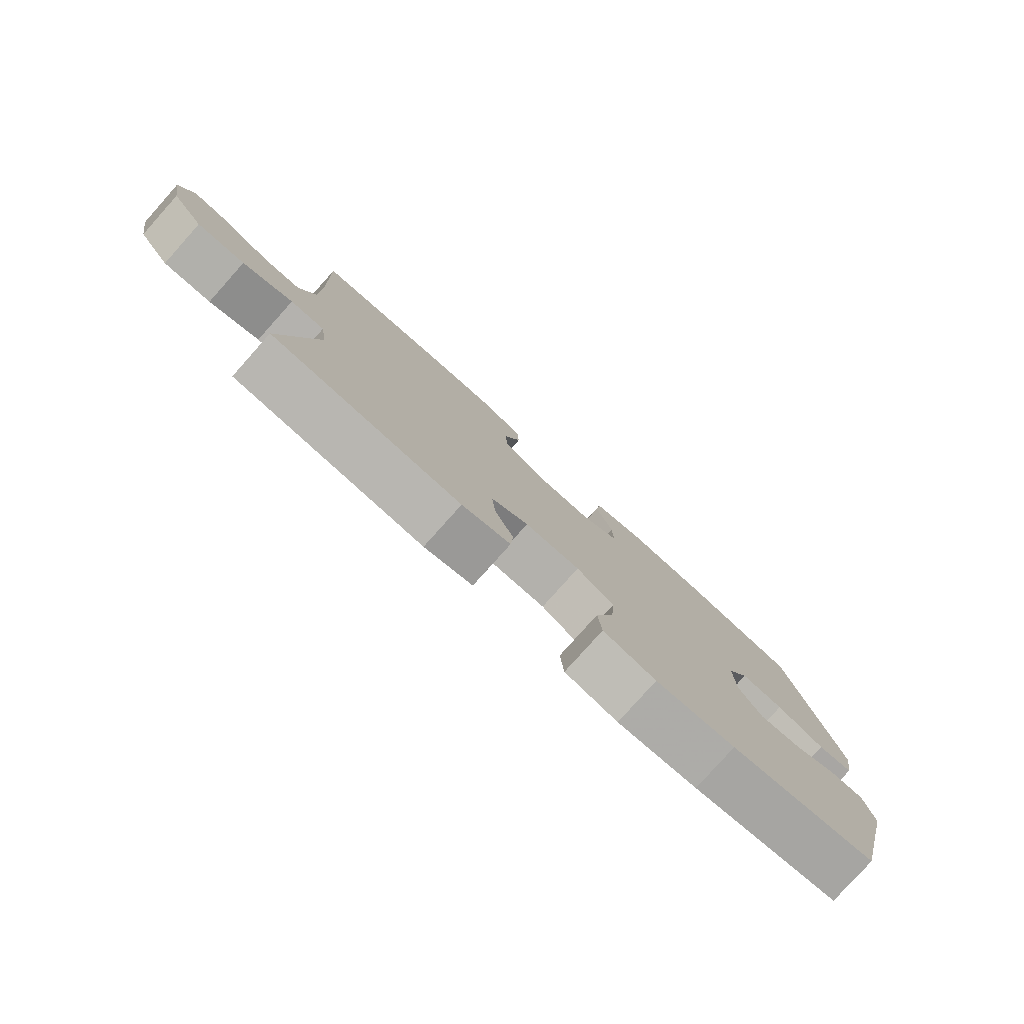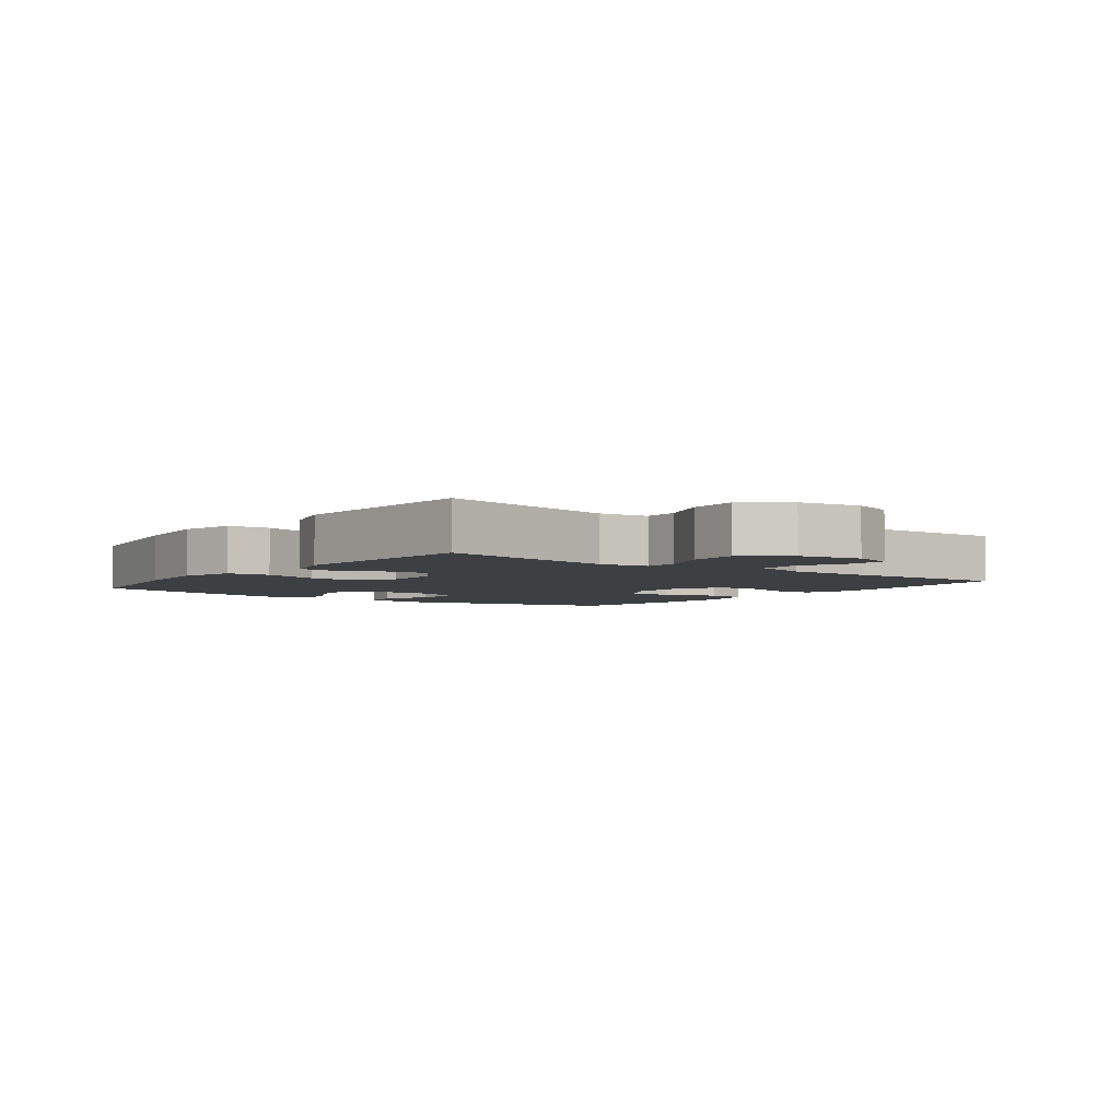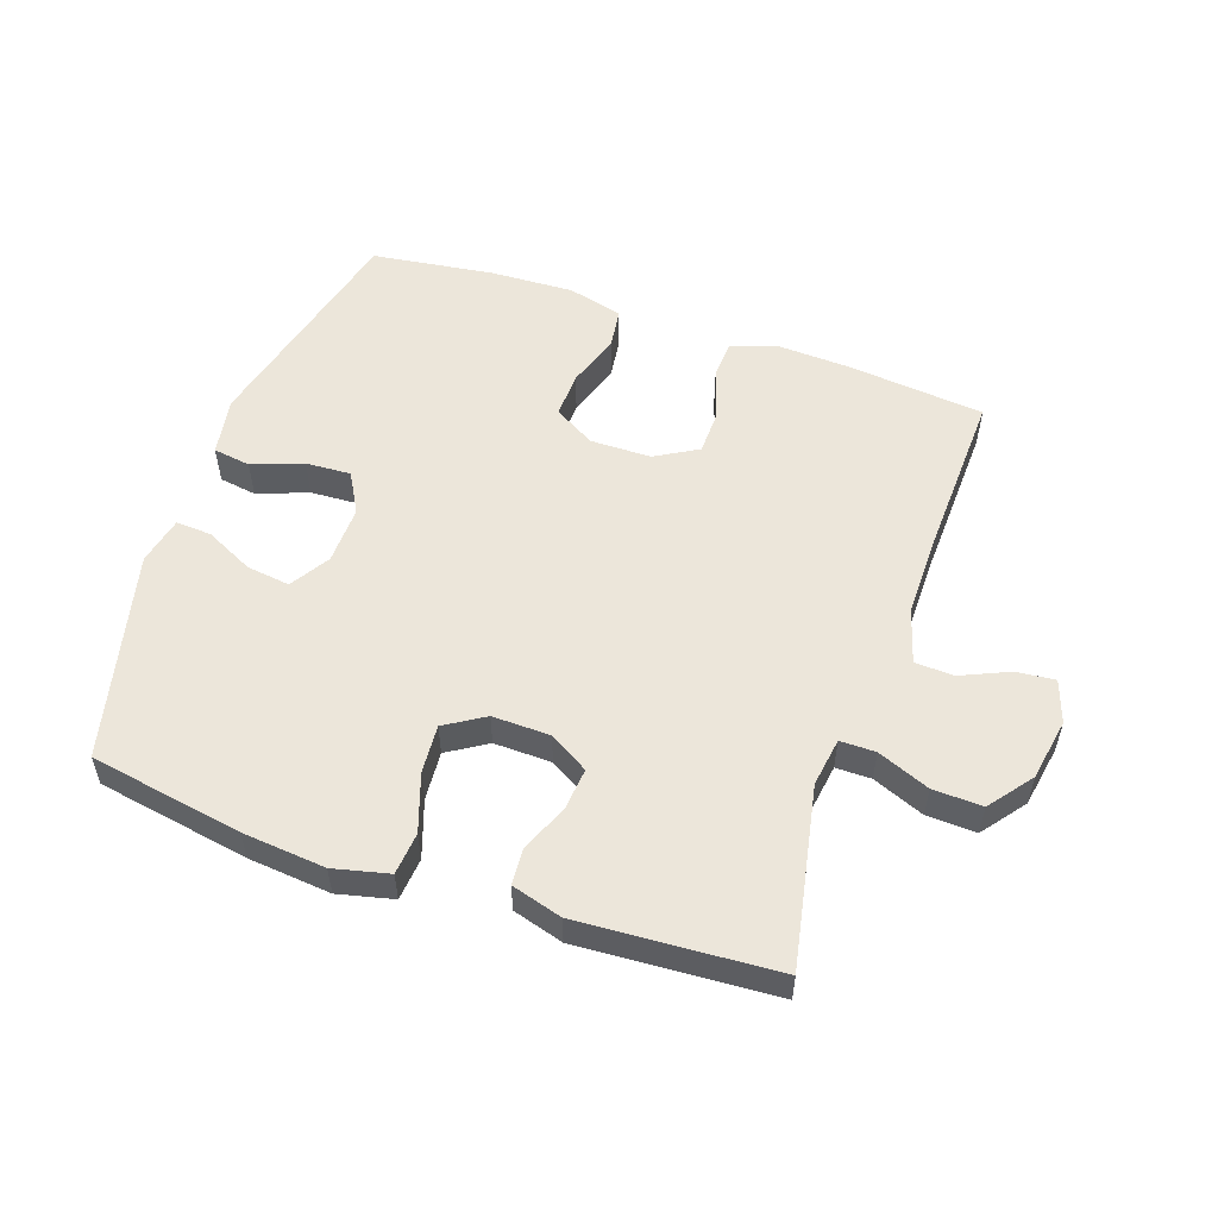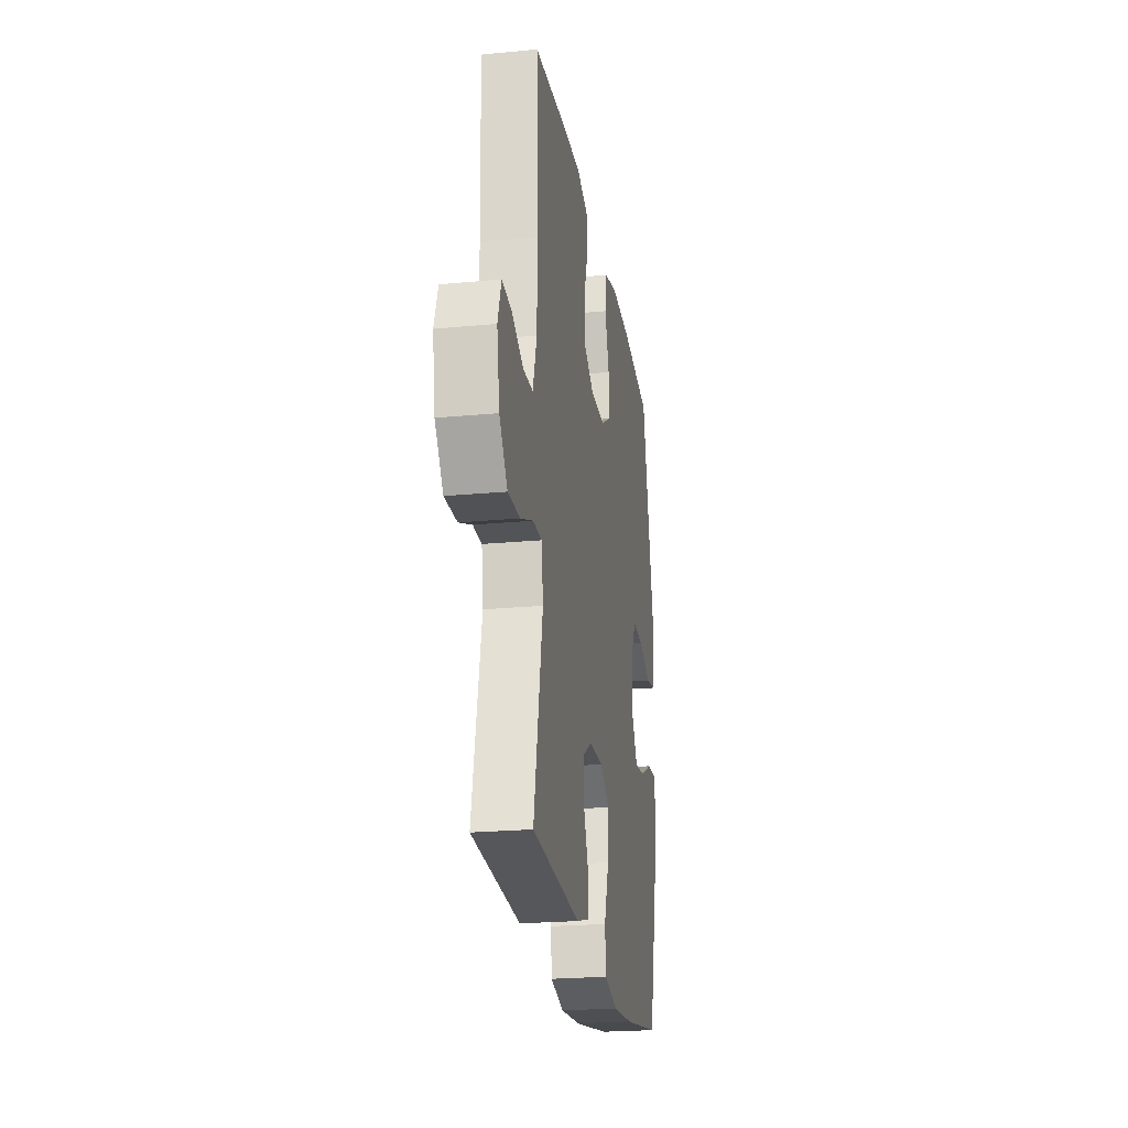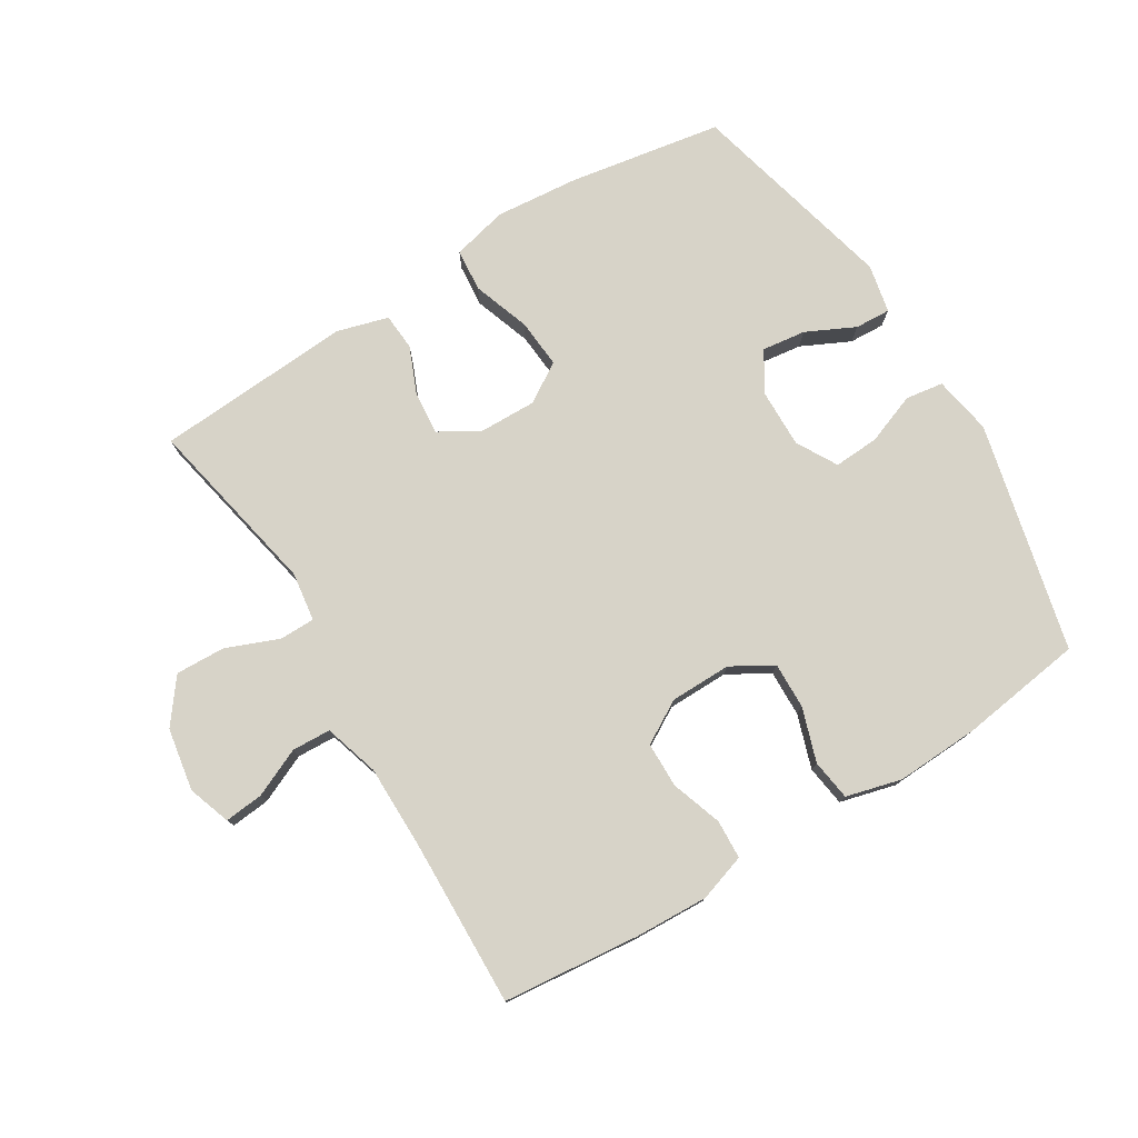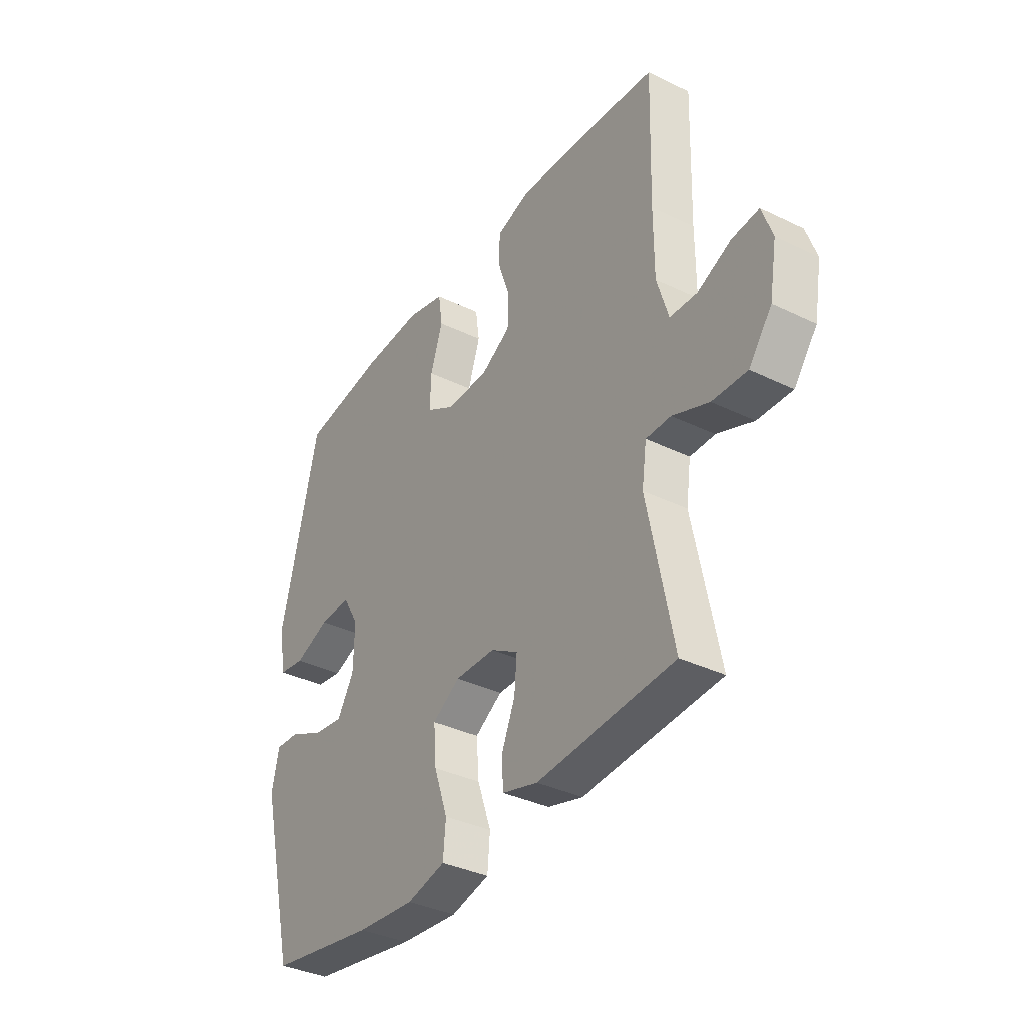
<metadata>
{"format":"obj","ext":"obj","renderer":"f3d","projection":"perspective","resolution":1024,"background":"white","views":[{"elev":-79.7,"azim":-41.8,"up":"+Z"},{"elev":-4.0,"azim":-126.9,"up":"+Y"},{"elev":54.4,"azim":-160.8,"up":"+Y"},{"elev":-22.9,"azim":-80.8,"up":"+Z"},{"elev":77.2,"azim":-31.6,"up":"+Y"},{"elev":-36.2,"azim":-122.4,"up":"+Z"}]}
</metadata>
<code>
v -0.5 0.07 0.5
v -0.284 0.07 0.522
v -0.17 0.07 0.527
v -0.096 0.07 0.503
v -0.093 0.07 0.442
v -0.12 0.07 0.362
v -0.119 0.07 0.291
v -0.052 0.07 0.252
v 0.044 0.07 0.251
v 0.109 0.07 0.289
v 0.107 0.07 0.362
v 0.079 0.07 0.446
v 0.088 0.07 0.51
v 0.175 0.07 0.533
v 0.307 0.07 0.527
v 0.5 0.07 0.5
v 0.586 0.07 0.141
v 0.57 0.07 0.049
v 0.511 0.07 0.04
v 0.431 0.07 0.07
v 0.36 0.07 0.074
v 0.324 0.07 0.01
v 0.326 0.07 -0.082
v 0.364 0.07 -0.144
v 0.433 0.07 -0.135
v 0.509 0.07 -0.098
v 0.565 0.07 -0.095
v 0.581 0.07 -0.171
v 0.5 0.07 -0.5
v 0.259 0.07 -0.541
v 0.128 0.07 -0.553
v 0.041 0.07 -0.532
v 0.035 0.07 -0.465
v 0.066 0.07 -0.375
v 0.072 0.07 -0.298
v 0.01 0.07 -0.259
v -0.081 0.07 -0.261
v -0.143 0.07 -0.298
v -0.137 0.07 -0.365
v -0.106 0.07 -0.439
v -0.11 0.07 -0.497
v -0.19 0.07 -0.52
v -0.5 0.07 -0.5
v -0.443 0.07 -0.217
v -0.454 0.07 -0.14
v -0.51 0.07 -0.14
v -0.592 0.07 -0.173
v -0.67 0.07 -0.176
v -0.722 0.07 -0.108
v -0.739 0.07 -0.01
v -0.716 0.07 0.057
v -0.655 0.07 0.051
v -0.579 0.07 0.017
v -0.518 0.07 0.02
v -0.492 0.07 0.106
v -0.492 0.07 0.239
v -0.5 0 0.5
v -0.284 0 0.522
v -0.17 0 0.527
v -0.096 0 0.503
v -0.093 0 0.442
v -0.12 0 0.362
v -0.119 0 0.291
v -0.052 0 0.252
v 0.044 0 0.251
v 0.109 0 0.289
v 0.107 0 0.362
v 0.079 0 0.446
v 0.088 0 0.51
v 0.175 0 0.533
v 0.307 0 0.527
v 0.5 0 0.5
v 0.586 0 0.141
v 0.57 0 0.049
v 0.511 0 0.04
v 0.431 0 0.07
v 0.36 0 0.074
v 0.324 0 0.01
v 0.326 0 -0.082
v 0.364 0 -0.144
v 0.433 0 -0.135
v 0.509 0 -0.098
v 0.565 0 -0.095
v 0.581 0 -0.171
v 0.5 0 -0.5
v 0.259 0 -0.541
v 0.128 0 -0.553
v 0.041 0 -0.532
v 0.035 0 -0.465
v 0.066 0 -0.375
v 0.072 0 -0.298
v 0.01 0 -0.259
v -0.081 0 -0.261
v -0.143 0 -0.298
v -0.137 0 -0.365
v -0.106 0 -0.439
v -0.11 0 -0.497
v -0.19 0 -0.52
v -0.5 0 -0.5
v -0.443 0 -0.217
v -0.454 0 -0.14
v -0.51 0 -0.14
v -0.592 0 -0.173
v -0.67 0 -0.176
v -0.722 0 -0.108
v -0.739 0 -0.01
v -0.716 0 0.057
v -0.655 0 0.051
v -0.579 0 0.017
v -0.518 0 0.02
v -0.492 0 0.106
v -0.492 0 0.239
f 51 52 53
f 50 51 53
f 49 50 53
f 48 49 53
f 47 48 53
f 46 47 53
f 45 46 53 54
f 42 43 44
f 41 42 44
f 40 41 44
f 39 40 44
f 38 39 44 45
f 45 54 55
f 38 45 55
f 37 38 55
f 32 33 34
f 31 32 34
f 30 31 34
f 29 30 34
f 28 29 34
f 27 28 34
f 26 27 34
f 25 26 34
f 24 25 34 35
f 23 24 35 36
f 18 19 20
f 17 18 20
f 16 17 20
f 15 16 20
f 14 15 20
f 13 14 20
f 12 13 20
f 11 12 20
f 10 11 20 21
f 9 10 21 22
f 4 5 6
f 3 4 6
f 2 3 6
f 1 2 6
f 56 1 6
f 56 6 7
f 37 55 56
f 36 37 56
f 23 36 56
f 22 23 56
f 9 22 56
f 8 9 56
f 7 8 56
f 109 108 107
f 109 107 106
f 109 106 105
f 109 105 104
f 109 104 103
f 109 103 102
f 110 109 102 101
f 100 99 98
f 100 98 97
f 100 97 96
f 100 96 95
f 101 100 95 94
f 111 110 101
f 111 101 94
f 111 94 93
f 90 89 88
f 90 88 87
f 90 87 86
f 90 86 85
f 90 85 84
f 90 84 83
f 90 83 82
f 90 82 81
f 91 90 81 80
f 92 91 80 79
f 76 75 74
f 76 74 73
f 76 73 72
f 76 72 71
f 76 71 70
f 76 70 69
f 76 69 68
f 76 68 67
f 77 76 67 66
f 78 77 66 65
f 62 61 60
f 62 60 59
f 62 59 58
f 62 58 57
f 62 57 112
f 63 62 112
f 112 111 93
f 112 93 92
f 112 92 79
f 112 79 78
f 112 78 65
f 112 65 64
f 112 64 63
f 1 57 58 2
f 2 58 59 3
f 3 59 60 4
f 4 60 61 5
f 5 61 62 6
f 6 62 63 7
f 7 63 64 8
f 8 64 65 9
f 9 65 66 10
f 10 66 67 11
f 11 67 68 12
f 12 68 69 13
f 13 69 70 14
f 14 70 71 15
f 15 71 72 16
f 16 72 73 17
f 17 73 74 18
f 18 74 75 19
f 19 75 76 20
f 20 76 77 21
f 21 77 78 22
f 22 78 79 23
f 23 79 80 24
f 24 80 81 25
f 25 81 82 26
f 26 82 83 27
f 27 83 84 28
f 28 84 85 29
f 29 85 86 30
f 30 86 87 31
f 31 87 88 32
f 32 88 89 33
f 33 89 90 34
f 34 90 91 35
f 35 91 92 36
f 36 92 93 37
f 37 93 94 38
f 38 94 95 39
f 39 95 96 40
f 40 96 97 41
f 41 97 98 42
f 42 98 99 43
f 43 99 100 44
f 44 100 101 45
f 45 101 102 46
f 46 102 103 47
f 47 103 104 48
f 48 104 105 49
f 49 105 106 50
f 50 106 107 51
f 51 107 108 52
f 52 108 109 53
f 53 109 110 54
f 54 110 111 55
f 55 111 112 56
f 56 112 57 1

</code>
